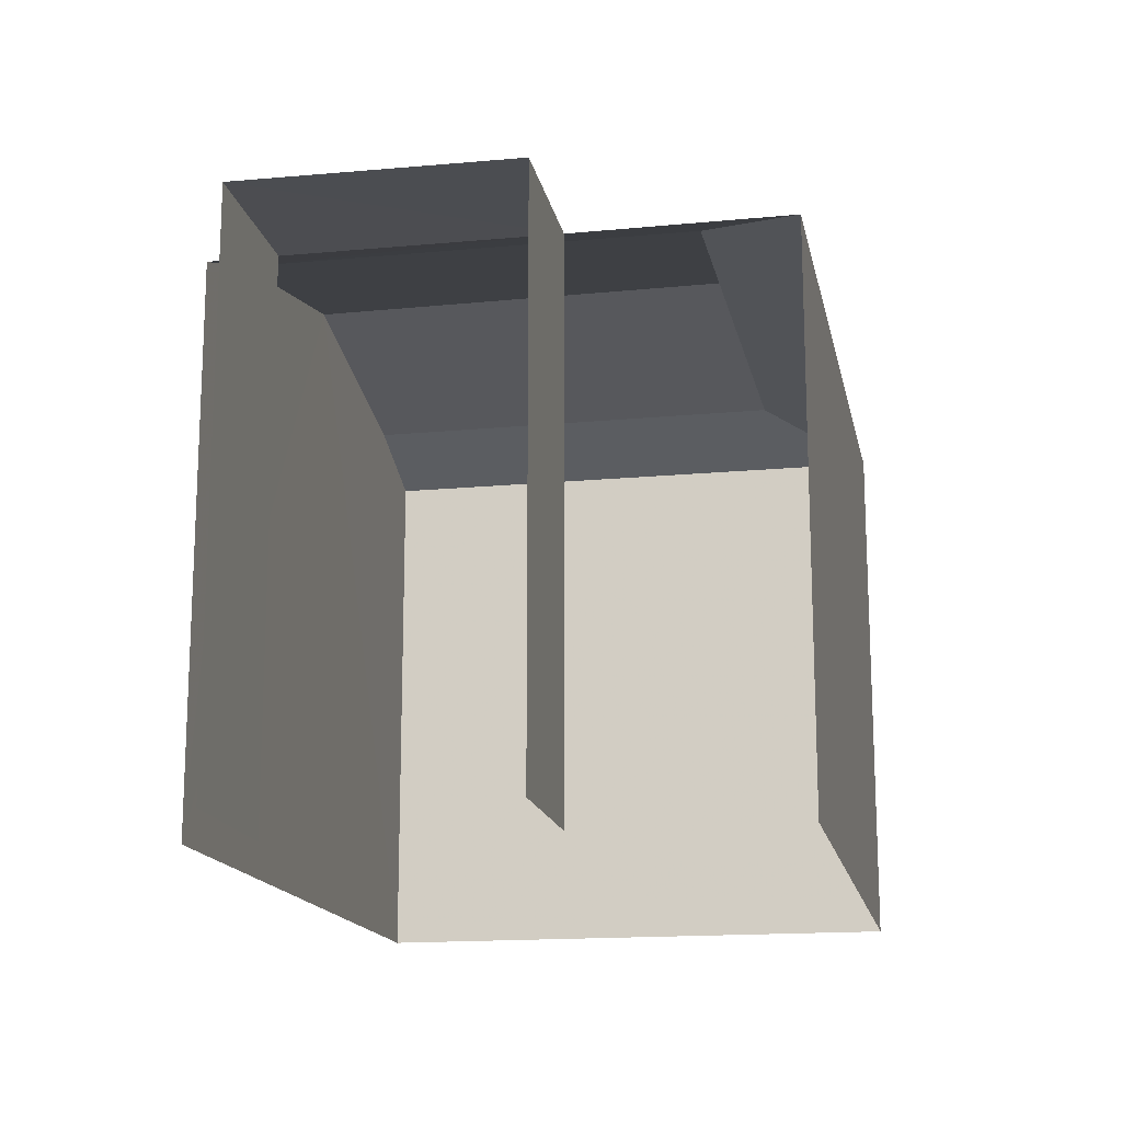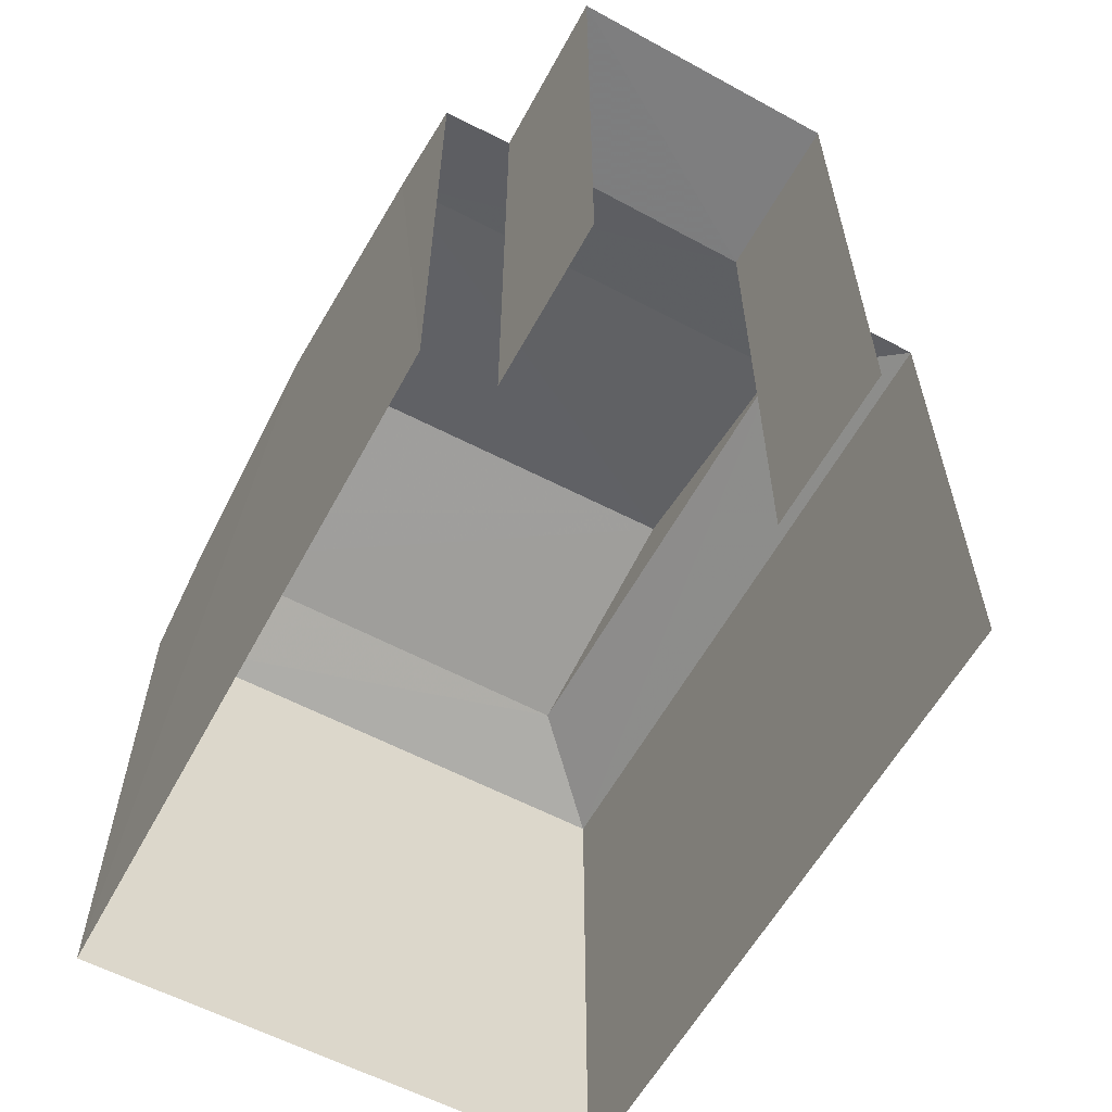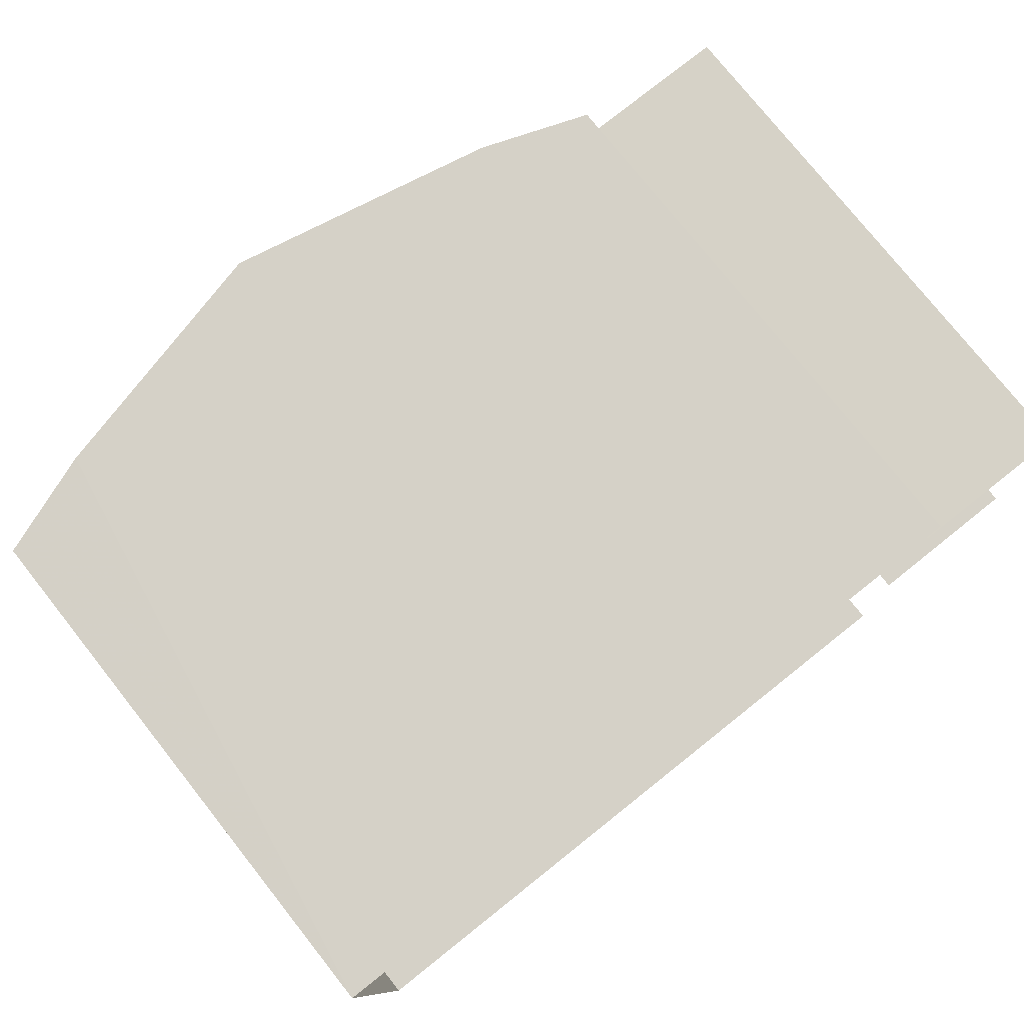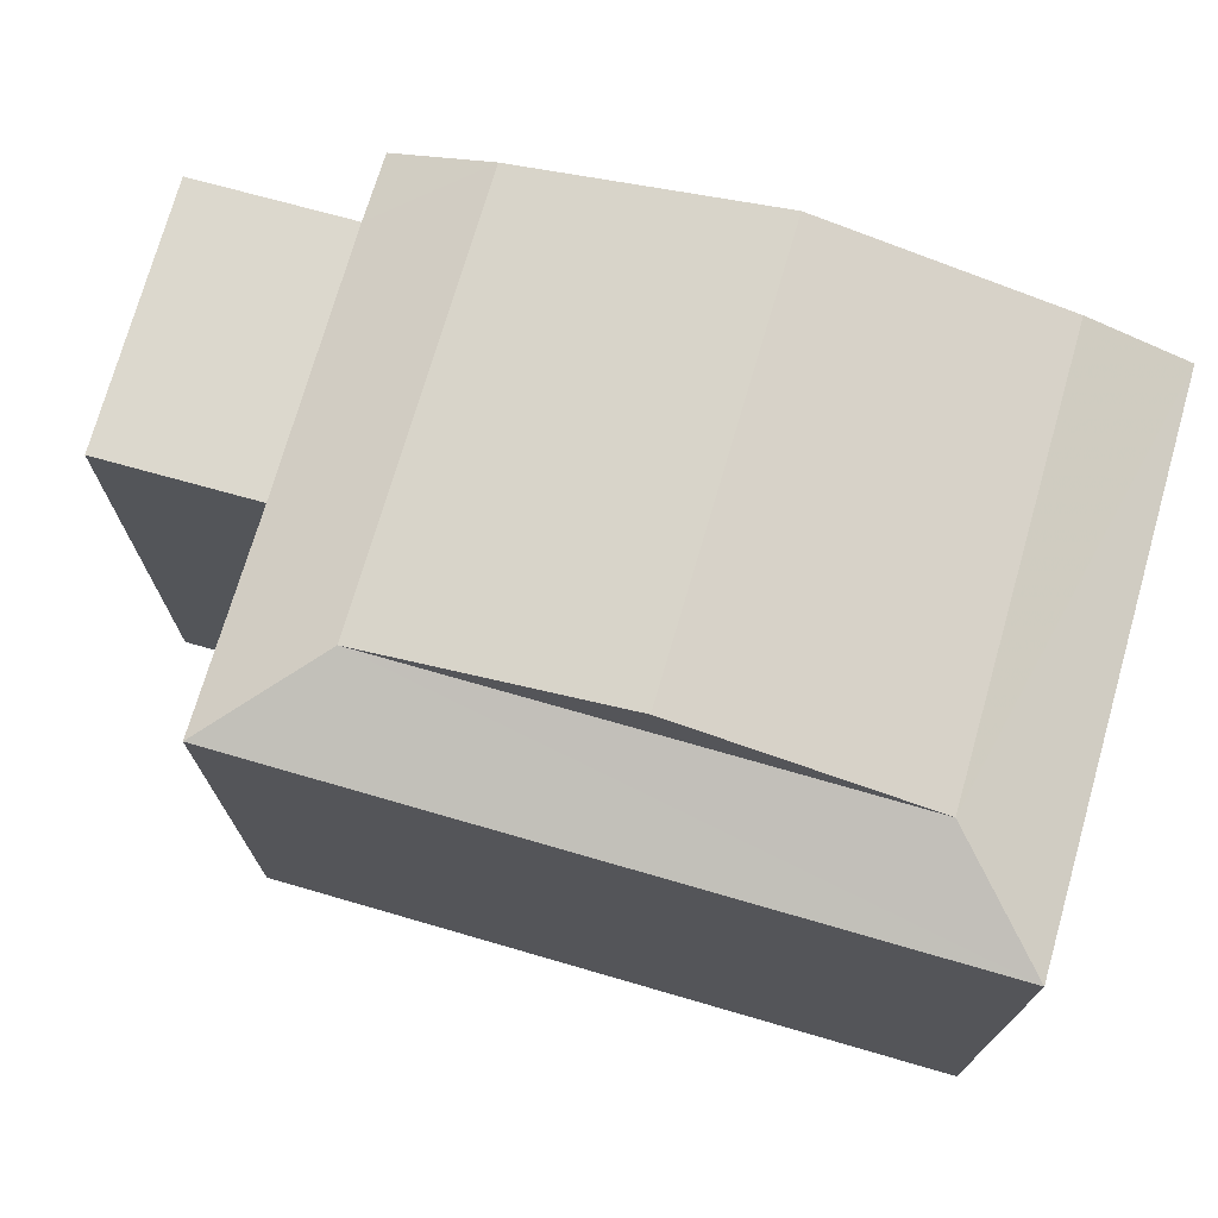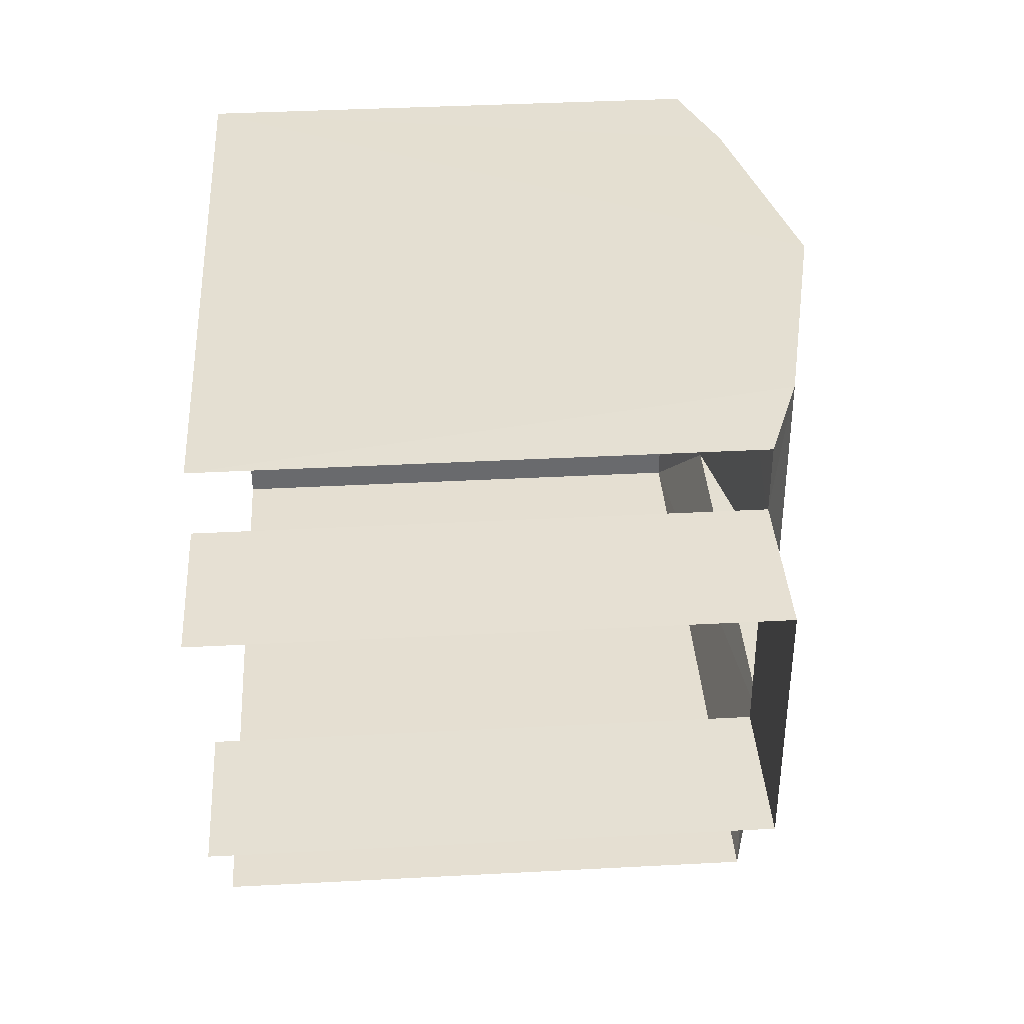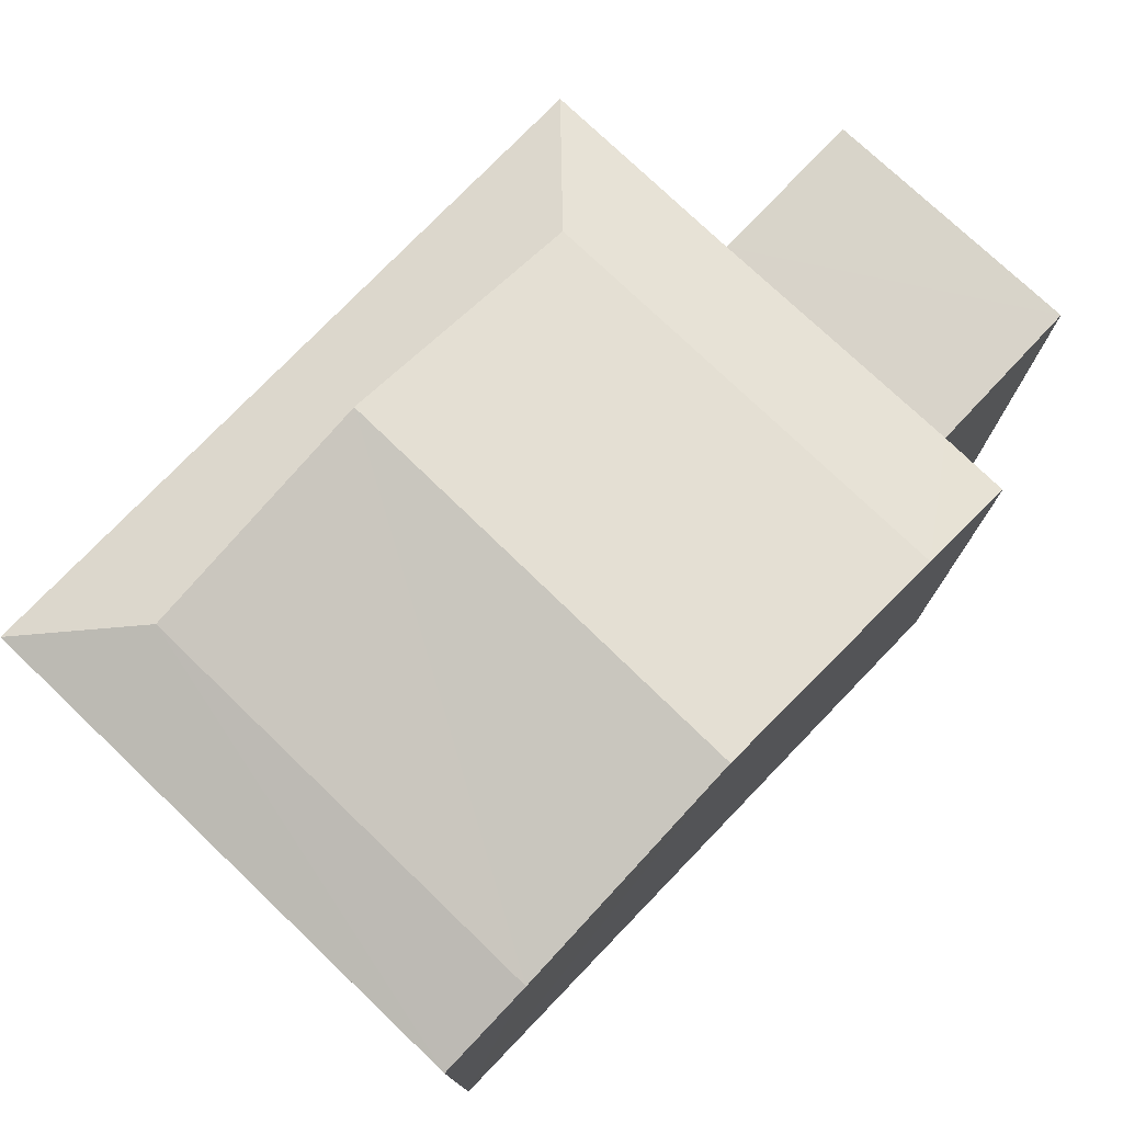
<metadata>
{"format":"obj","ext":"obj","renderer":"f3d","projection":"perspective","resolution":1024,"background":"white","views":[{"elev":-16.0,"azim":-80.8,"up":"+Z"},{"elev":-59.3,"azim":-120.6,"up":"+Z"},{"elev":77.0,"azim":141.6,"up":"+Y"},{"elev":72.5,"azim":14.0,"up":"+Z"},{"elev":39.4,"azim":-93.7,"up":"+Y"},{"elev":76.0,"azim":131.8,"up":"+Z"}]}
</metadata>
<code>
v -3.734e+05 -1.043e+05 26.03
v -3.734e+05 -1.043e+05 26.03
v -3.734e+05 -1.043e+05 26.03
v -3.734e+05 -1.043e+05 26.03
v -3.734e+05 -1.043e+05 26.03
v -3.734e+05 -1.043e+05 26.03
v -3.734e+05 -1.043e+05 26.03
v -3.734e+05 -1.043e+05 26.03
v -3.734e+05 -1.043e+05 32.85
v -3.734e+05 -1.043e+05 32.41
v -3.734e+05 -1.043e+05 32.85
v -3.734e+05 -1.043e+05 32.41
v -3.734e+05 -1.043e+05 32.41
v -3.734e+05 -1.043e+05 32.41
v -3.734e+05 -1.043e+05 32.41
v -3.734e+05 -1.043e+05 32.41
v -3.734e+05 -1.043e+05 32.41
v -3.734e+05 -1.043e+05 32.85
v -3.734e+05 -1.043e+05 32.85
v -3.734e+05 -1.043e+05 32.41
v -3.734e+05 -1.043e+05 33.5
v -3.734e+05 -1.043e+05 33.5
f 1 2 3
f 3 2 4
f 5 4 6
f 2 7 8
f 6 2 8
f 4 2 6
f 14 8 7
f 15 14 7
f 13 1 17
f 13 2 1
f 16 20 5
f 6 16 5
f 9 10 11
f 9 12 10
f 13 14 15
f 13 16 14
f 17 18 13
f 16 13 19
f 16 19 20
f 13 18 19
f 21 11 22
f 21 9 11
f 19 18 21
f 22 19 21
f 18 12 9
f 18 17 12
f 14 6 8
f 14 16 6
f 21 18 9
f 10 3 4
f 10 12 3
f 10 4 11
f 4 5 22
f 11 4 22
f 5 20 19
f 22 5 19
f 12 1 3
f 12 17 1
f 2 13 15
f 7 2 15

</code>
